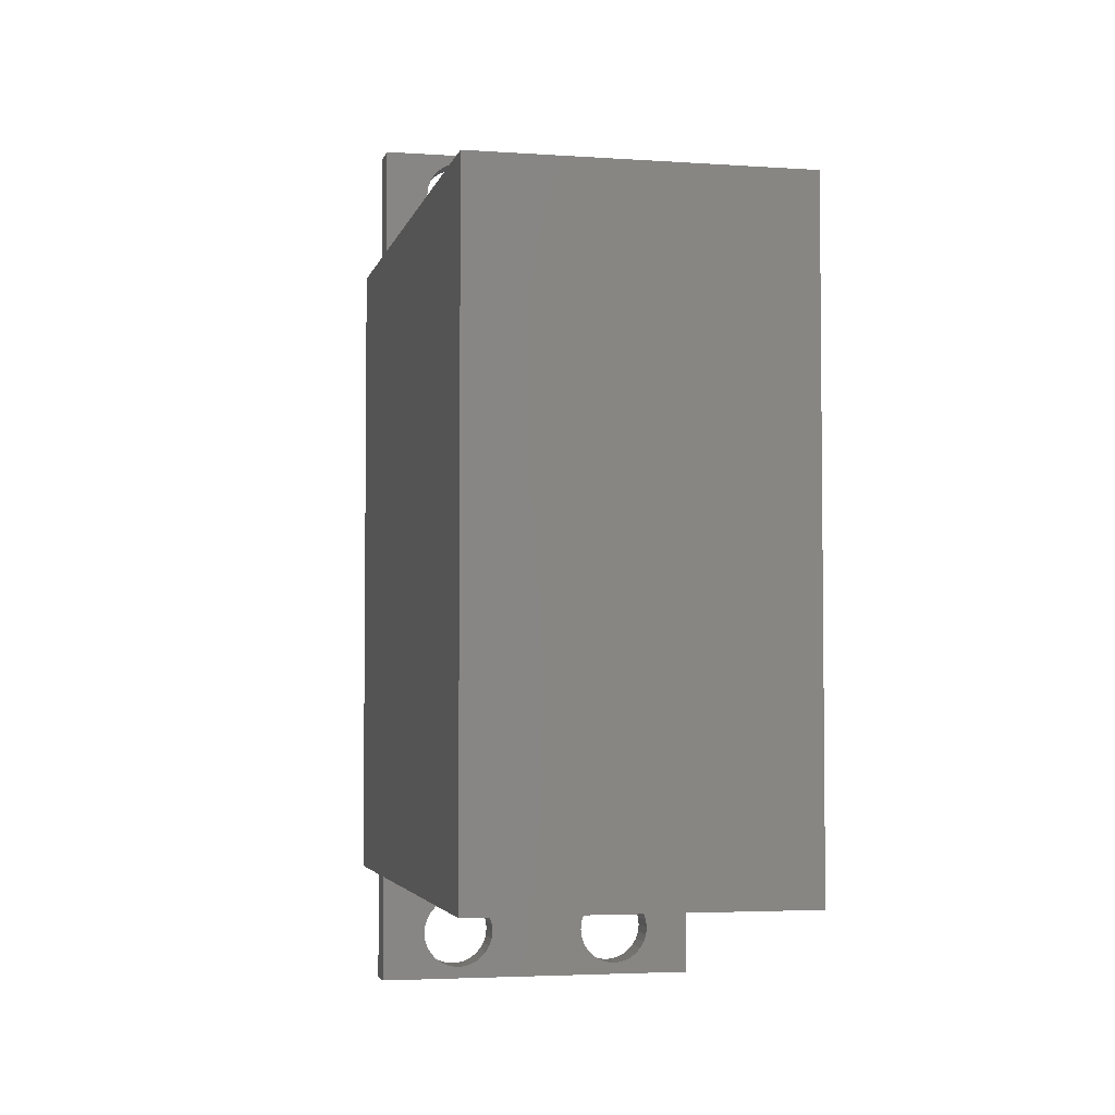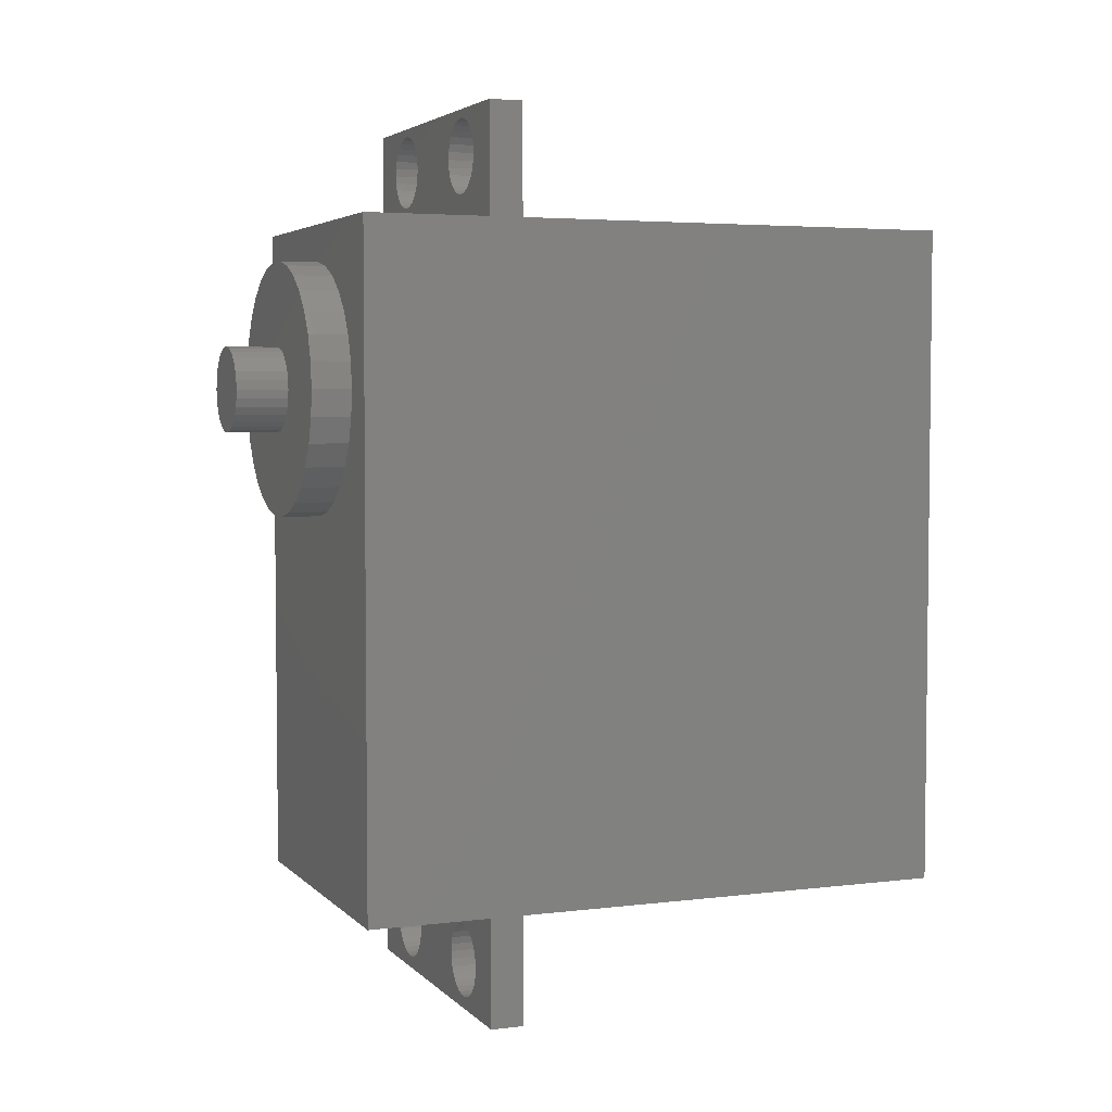
<metadata>
{"format":"stl","ext":"stl","renderer":"f3d","projection":"perspective","resolution":1024,"background":"white","views":[{"elev":-3.7,"azim":167.2,"up":"+Y"},{"elev":4.1,"azim":68.2,"up":"+Y"}]}
</metadata>
<code>
# stl→obj: 384 verts, 780 faces
v -9.91 -36.7 0
v -9.91 -36.7 2
v -9.91 -30.22 0
v -9.91 -30.22 2
v -9.91 -30.22 9.35
v -9.91 9.66 9.35
v -9.91 9.66 2
v -9.91 16.14 2
v -9.91 9.66 0
v -9.91 16.14 0
v -9.91 9.66 -26.67
v -9.91 -30.22 -26.67
v 9.91 -36.7 0
v 9.91 -36.7 2
v -4.408 -31.71 0
v 9.91 -30.22 0
v -7.275 -33.79 0
v -7.227 -34.25 0
v -7.086 -34.68 0
v 4.856 -35.97 0
v -3.313 -35.08 0
v -6.857 -35.08 0
v -3.084 -34.68 0
v -6.55 -35.42 0
v -6.18 -35.69 0
v -5.762 -35.87 0
v -5.314 -35.97 0
v -4.856 -35.97 0
v -3.99 -35.69 0
v -4.408 -35.87 0
v -3.62 -35.42 0
v 4.408 -35.87 0
v 5.314 -35.97 0
v 3.084 -34.68 0
v -3.313 -32.5 0
v -3.62 -32.16 0
v -2.943 -34.25 0
v 2.943 -34.25 0
v 3.99 -35.69 0
v 3.62 -35.42 0
v -6.55 -32.16 0
v -6.18 -31.89 0
v -2.895 -33.79 0
v 3.313 -35.08 0
v -5.762 -31.71 0
v -2.943 -33.33 0
v -3.084 -32.9 0
v -5.314 -31.61 0
v -4.856 -31.61 0
v 4.856 -31.61 0
v -3.99 -31.89 0
v -6.857 -32.5 0
v -7.086 -32.9 0
v -7.227 -33.33 0
v 2.895 -33.79 0
v 6.18 -35.69 0
v 5.762 -35.87 0
v 6.55 -35.42 0
v 6.857 -35.08 0
v 6.18 -31.89 0
v 6.55 -32.16 0
v 7.086 -34.68 0
v 7.227 -34.25 0
v 7.275 -33.79 0
v 7.227 -33.33 0
v 7.086 -32.9 0
v 6.857 -32.5 0
v 4.408 -31.71 0
v 3.62 -32.16 0
v 3.99 -31.89 0
v 5.762 -31.71 0
v 5.314 -31.61 0
v 3.313 -32.5 0
v 3.084 -32.9 0
v 2.943 -33.33 0
v 9.91 -30.22 -26.67
v 9.91 9.66 -26.67
v 9.91 9.66 0
v -4.856 15.65 0
v 9.91 16.14 0
v -7.275 13.47 0
v -2.943 13.93 0
v 3.99 11.57 0
v -2.895 13.47 0
v -7.227 13.01 0
v -7.086 12.58 0
v -6.857 12.18 0
v -6.55 11.84 0
v -6.18 11.57 0
v -5.762 11.39 0
v -5.314 11.29 0
v -4.408 11.39 0
v -4.856 11.29 0
v -3.99 11.57 0
v -3.62 11.84 0
v -3.313 12.18 0
v -3.084 12.58 0
v 3.62 11.84 0
v 5.314 11.29 0
v 4.856 11.29 0
v -7.086 14.36 0
v -6.857 14.76 0
v -2.943 13.01 0
v -5.314 15.65 0
v -6.55 15.1 0
v -6.18 15.37 0
v 4.856 15.65 0
v -3.62 15.1 0
v -5.762 15.55 0
v -3.99 15.37 0
v -4.408 15.55 0
v -7.227 13.93 0
v 2.943 13.01 0
v 2.895 13.47 0
v 3.084 12.58 0
v 3.313 12.18 0
v 4.408 11.39 0
v 5.762 11.39 0
v 6.18 11.57 0
v 6.55 11.84 0
v 7.086 12.58 0
v 6.857 12.18 0
v 6.55 15.1 0
v 6.857 14.76 0
v 7.227 13.01 0
v 7.275 13.47 0
v 7.227 13.93 0
v 7.086 14.36 0
v 5.762 15.55 0
v 6.18 15.37 0
v 3.084 14.36 0
v 3.313 14.76 0
v 5.314 15.65 0
v 3.99 15.37 0
v -3.084 14.36 0
v 4.408 15.55 0
v -3.313 14.76 0
v 3.62 15.1 0
v 2.943 13.93 0
v 9.91 16.14 2
v -4.408 11.39 2
v 9.91 9.66 2
v -7.227 13.01 2
v -4.856 11.29 2
v -5.314 11.29 2
v -7.275 13.47 2
v -7.227 13.93 2
v -2.943 13.01 2
v -3.084 12.58 2
v -7.086 14.36 2
v -2.895 13.47 2
v -6.857 14.76 2
v -6.18 15.37 2
v -6.55 15.1 2
v -5.762 15.55 2
v -5.314 15.65 2
v -4.408 15.55 2
v -3.99 15.37 2
v -4.856 15.65 2
v -3.62 15.1 2
v 5.314 11.29 2
v 4.856 11.29 2
v -3.313 12.18 2
v -3.62 11.84 2
v -3.99 11.57 2
v -5.762 11.39 2
v 6.18 15.37 2
v 6.55 15.1 2
v 4.856 15.65 2
v 5.314 15.65 2
v -6.18 11.57 2
v -6.55 11.84 2
v -6.857 12.18 2
v -7.086 12.58 2
v 3.313 12.18 2
v -3.313 14.76 2
v 2.895 13.47 2
v 2.943 13.01 2
v 6.18 11.57 2
v 5.762 11.39 2
v 2.943 13.93 2
v 3.084 14.36 2
v 3.313 14.76 2
v 3.62 15.1 2
v 3.99 15.37 2
v 4.408 15.55 2
v 5.762 15.55 2
v 6.857 14.76 2
v 7.086 14.36 2
v 7.227 13.93 2
v 7.275 13.47 2
v 7.227 13.01 2
v 7.086 12.58 2
v 6.857 12.18 2
v 6.55 11.84 2
v 3.62 11.84 2
v -3.084 14.36 2
v 4.408 11.39 2
v 3.084 12.58 2
v -2.943 13.93 2
v 3.99 11.57 2
v 9.91 9.66 9.35
v -5.018 -5.574 9.35
v 9.91 -30.22 9.35
v -7.336 -1.559 9.35
v -7.5 0 9.35
v -7.336 1.559 9.35
v -0.784 7.459 9.35
v 0.784 7.459 9.35
v -6.852 3.051 9.35
v -0.784 -7.459 9.35
v -2.318 -7.133 9.35
v -5.018 5.574 9.35
v -6.068 4.408 9.35
v 7.5 0 9.35
v 7.336 -1.559 9.35
v -3.75 6.495 9.35
v -2.318 7.133 9.35
v 2.318 7.133 9.35
v 6.852 -3.051 9.35
v 0.784 -7.459 9.35
v 5.018 -5.574 9.35
v 3.75 -6.495 9.35
v 3.75 6.495 9.35
v 6.068 -4.408 9.35
v 5.018 5.574 9.35
v 6.068 4.408 9.35
v -3.75 -6.495 9.35
v 6.852 3.051 9.35
v 7.336 1.559 9.35
v 2.318 -7.133 9.35
v -6.068 -4.408 9.35
v -6.852 -3.051 9.35
v 9.91 -30.22 2
v -4.856 -35.97 2
v -5.314 -35.97 2
v -7.227 -34.25 2
v -3.084 -34.68 2
v -3.313 -35.08 2
v 4.856 -35.97 2
v -7.275 -33.79 2
v 3.313 -35.08 2
v 3.084 -34.68 2
v -3.084 -32.9 2
v -7.227 -33.33 2
v -7.086 -32.9 2
v 3.62 -35.42 2
v -2.895 -33.79 2
v -6.857 -32.5 2
v -2.943 -33.33 2
v -6.55 -32.16 2
v -6.18 -31.89 2
v 5.314 -31.61 2
v 5.762 -31.71 2
v -5.762 -31.71 2
v -3.313 -32.5 2
v -5.314 -31.61 2
v -4.856 -31.61 2
v -4.408 -31.71 2
v 4.856 -31.61 2
v 4.408 -35.87 2
v 3.99 -35.69 2
v -2.943 -34.25 2
v -3.62 -35.42 2
v -3.62 -32.16 2
v -3.99 -35.69 2
v -4.408 -35.87 2
v -5.762 -35.87 2
v -3.99 -31.89 2
v -6.55 -35.42 2
v -6.18 -35.69 2
v -6.857 -35.08 2
v -7.086 -34.68 2
v 6.18 -35.69 2
v 5.762 -35.87 2
v 2.895 -33.79 2
v 2.943 -34.25 2
v 6.857 -32.5 2
v 7.086 -32.9 2
v 2.943 -33.33 2
v 3.084 -32.9 2
v 3.313 -32.5 2
v 3.62 -32.16 2
v 3.99 -31.89 2
v 4.408 -31.71 2
v 6.18 -31.89 2
v 6.55 -32.16 2
v 7.227 -33.33 2
v 7.275 -33.79 2
v 7.227 -34.25 2
v 7.086 -34.68 2
v 6.857 -35.08 2
v 6.55 -35.42 2
v 5.314 -35.97 2
v -7.5 0 11.68
v -7.336 -1.559 11.68
v -6.852 -3.051 11.68
v -6.068 -4.408 11.68
v -5.018 -5.574 11.68
v -3.75 -6.495 11.68
v -2.318 -7.133 11.68
v -0.784 -7.459 11.68
v 0.784 -7.459 11.68
v 2.318 -7.133 11.68
v 3.75 -6.495 11.68
v 5.018 -5.574 11.68
v 6.068 -4.408 11.68
v 6.852 -3.051 11.68
v 7.336 -1.559 11.68
v 7.5 0 11.68
v 7.336 1.559 11.68
v 6.852 3.051 11.68
v 6.068 4.408 11.68
v 5.018 5.574 11.68
v 3.75 6.495 11.68
v 2.318 7.133 11.68
v 0.784 7.459 11.68
v -0.784 7.459 11.68
v -2.318 7.133 11.68
v -3.75 6.495 11.68
v -5.018 5.574 11.68
v -6.068 4.408 11.68
v -6.852 3.051 11.68
v -7.336 1.559 11.68
v -0.2613 -2.486 11.68
v 0.7725 -2.378 11.68
v 0.2613 -2.486 11.68
v 2.023 -1.469 11.68
v 1.673 -1.858 11.68
v 2.445 -0.5198 11.68
v 2.284 -1.017 11.68
v -0.2613 2.486 11.68
v 0.2613 2.486 11.68
v -2.445 0.5198 11.68
v -2.284 1.017 11.68
v -2.023 1.469 11.68
v -1.673 1.858 11.68
v 1.673 1.858 11.68
v 2.023 1.469 11.68
v 0.7725 2.378 11.68
v 1.25 2.165 11.68
v -1.25 2.165 11.68
v -0.7725 2.378 11.68
v 2.284 1.017 11.68
v 2.445 0.5198 11.68
v 2.5 0 11.68
v -1.25 -2.165 11.68
v -1.673 -1.858 11.68
v 1.25 -2.165 11.68
v -0.7725 -2.378 11.68
v -2.023 -1.469 11.68
v -2.284 -1.017 11.68
v -2.445 -0.5198 11.68
v -2.5 0 11.68
v -2.5 0 14.73
v -2.445 0.5198 14.73
v -2.445 -0.5198 14.73
v -2.284 -1.017 14.73
v -2.023 -1.469 14.73
v -1.673 -1.858 14.73
v -1.25 -2.165 14.73
v -0.7725 -2.378 14.73
v -0.2613 -2.486 14.73
v 0.2613 -2.486 14.73
v 0.7725 -2.378 14.73
v 1.25 -2.165 14.73
v 1.673 -1.858 14.73
v 2.023 -1.469 14.73
v 2.284 -1.017 14.73
v 2.445 -0.5198 14.73
v 2.5 0 14.73
v 2.445 0.5198 14.73
v 2.284 1.017 14.73
v 2.023 1.469 14.73
v 1.673 1.858 14.73
v 1.25 2.165 14.73
v 0.7725 2.378 14.73
v 0.2613 2.486 14.73
v -0.2613 2.486 14.73
v -0.7725 2.378 14.73
v -1.25 2.165 14.73
v -1.673 1.858 14.73
v -2.023 1.469 14.73
v -2.284 1.017 14.73
f 1 2 3
f 3 2 4
f 4 5 6
f 4 6 3
f 3 6 7
f 3 7 8
f 9 8 10
f 3 8 9
f 9 11 3
f 3 11 12
f 2 1 13
f 14 2 13
f 15 3 16
f 1 3 17
f 1 17 18
f 1 18 19
f 20 13 21
f 1 19 22
f 23 20 21
f 1 22 24
f 1 24 25
f 1 25 26
f 1 26 27
f 1 27 13
f 27 28 13
f 29 13 30
f 31 13 29
f 21 13 31
f 23 32 20
f 33 13 20
f 34 35 36
f 32 23 37
f 34 36 38
f 39 37 40
f 41 3 42
f 40 43 44
f 42 3 45
f 44 46 47
f 48 3 49
f 50 36 16
f 45 3 48
f 36 51 16
f 49 3 15
f 51 15 16
f 52 3 41
f 53 3 52
f 54 3 53
f 17 3 54
f 38 36 55
f 47 35 34
f 43 46 44
f 56 13 57
f 37 43 40
f 44 47 34
f 58 13 56
f 57 13 33
f 32 37 39
f 59 13 58
f 60 16 61
f 13 59 16
f 59 62 16
f 62 63 16
f 63 64 16
f 64 65 16
f 65 66 16
f 66 67 16
f 67 61 16
f 68 36 50
f 69 36 70
f 60 71 16
f 70 36 68
f 71 72 16
f 72 50 16
f 73 36 69
f 74 36 73
f 75 36 74
f 55 36 75
f 30 13 28
f 3 12 76
f 16 3 76
f 12 11 76
f 76 11 77
f 11 9 77
f 77 9 78
f 79 10 80
f 9 10 81
f 82 83 84
f 9 81 85
f 9 85 86
f 9 86 87
f 9 87 88
f 9 88 89
f 9 89 90
f 9 90 91
f 9 91 78
f 92 78 93
f 94 78 92
f 95 78 94
f 96 78 95
f 97 78 96
f 83 82 98
f 99 78 100
f 101 10 102
f 97 103 78
f 103 84 78
f 104 10 79
f 102 10 105
f 105 10 106
f 107 108 80
f 106 10 109
f 108 110 80
f 109 10 104
f 110 111 80
f 111 79 80
f 112 10 101
f 81 10 112
f 113 82 114
f 115 82 113
f 116 82 115
f 98 82 116
f 84 83 117
f 84 117 78
f 117 100 78
f 118 78 99
f 119 78 118
f 120 78 119
f 121 80 122
f 78 120 122
f 78 122 80
f 123 80 124
f 121 125 80
f 125 126 80
f 126 127 80
f 127 128 80
f 128 124 80
f 129 80 130
f 131 82 132
f 123 130 80
f 133 80 129
f 134 135 136
f 107 80 133
f 137 108 107
f 136 137 107
f 135 137 136
f 138 135 134
f 138 82 135
f 132 82 138
f 139 82 131
f 114 82 139
f 93 78 91
f 10 8 80
f 80 8 140
f 141 7 142
f 8 7 143
f 144 145 7
f 8 143 146
f 8 146 147
f 148 149 142
f 8 147 150
f 151 148 142
f 8 150 152
f 153 8 154
f 155 8 153
f 156 8 155
f 140 8 156
f 157 158 140
f 140 156 159
f 158 160 140
f 161 162 142
f 163 164 142
f 164 165 142
f 145 166 7
f 165 141 142
f 144 7 141
f 167 168 140
f 169 170 140
f 171 7 166
f 172 7 171
f 173 7 172
f 174 7 173
f 143 7 174
f 175 160 176
f 177 160 178
f 179 180 142
f 181 160 177
f 182 160 181
f 183 160 182
f 184 160 183
f 185 160 184
f 186 160 185
f 169 160 186
f 170 187 140
f 140 160 169
f 187 167 140
f 140 188 142
f 188 189 142
f 189 190 142
f 190 191 142
f 191 192 142
f 192 193 142
f 193 194 142
f 194 195 142
f 195 179 142
f 196 175 197
f 159 157 140
f 168 188 140
f 162 198 142
f 149 163 142
f 175 199 160
f 197 200 196
f 201 196 200
f 176 197 175
f 178 160 199
f 180 161 142
f 152 154 8
f 200 198 201
f 198 151 142
f 200 151 198
f 7 6 142
f 142 6 202
f 203 5 204
f 6 5 205
f 6 205 206
f 6 206 207
f 208 209 202
f 6 207 210
f 211 212 204
f 213 6 214
f 215 216 204
f 217 6 213
f 218 6 217
f 208 6 218
f 209 219 202
f 202 6 208
f 216 220 204
f 221 211 204
f 222 223 204
f 202 219 224
f 225 222 204
f 202 224 226
f 220 225 204
f 202 226 227
f 228 203 204
f 202 227 229
f 202 229 230
f 202 215 204
f 202 230 215
f 223 231 204
f 231 221 204
f 232 5 203
f 233 5 232
f 205 5 233
f 212 228 204
f 210 214 6
f 5 4 234
f 204 5 234
f 235 2 14
f 235 236 2
f 4 2 237
f 238 239 240
f 4 237 241
f 242 243 244
f 4 241 245
f 4 245 246
f 247 242 248
f 4 246 249
f 250 248 242
f 4 249 251
f 4 251 252
f 253 254 234
f 4 252 255
f 256 244 243
f 234 4 257
f 234 257 258
f 234 258 259
f 260 253 234
f 261 262 263
f 239 264 14
f 243 265 256
f 264 266 14
f 266 267 14
f 267 235 14
f 236 268 2
f 243 269 265
f 270 2 271
f 272 2 270
f 273 2 272
f 237 2 273
f 274 275 14
f 276 259 277
f 278 279 14
f 280 259 276
f 281 259 280
f 282 259 281
f 283 259 282
f 284 259 283
f 285 259 284
f 234 259 285
f 234 285 260
f 254 286 234
f 286 287 234
f 234 278 14
f 234 287 278
f 279 288 14
f 288 289 14
f 289 290 14
f 290 291 14
f 291 292 14
f 292 293 14
f 275 294 14
f 240 239 14
f 268 271 2
f 261 263 238
f 238 240 261
f 243 259 269
f 243 277 259
f 262 247 263
f 255 257 4
f 293 274 14
f 242 244 250
f 294 240 14
f 248 263 247
f 14 13 16
f 78 14 16
f 76 77 16
f 77 78 16
f 78 80 14
f 80 142 234
f 80 140 142
f 80 234 14
f 142 202 234
f 204 234 202
f 241 237 18
f 17 241 18
f 54 245 241
f 17 54 241
f 53 246 245
f 54 53 245
f 52 249 246
f 53 52 246
f 41 251 249
f 52 41 249
f 42 252 251
f 41 42 251
f 45 255 252
f 42 45 252
f 48 257 255
f 45 48 255
f 49 258 257
f 48 49 257
f 15 259 258
f 49 15 258
f 51 269 259
f 15 51 259
f 36 265 269
f 51 36 269
f 256 265 35
f 35 265 36
f 244 256 47
f 47 256 35
f 250 244 46
f 46 244 47
f 248 250 43
f 43 250 46
f 248 43 263
f 263 43 37
f 263 37 238
f 238 37 23
f 238 23 239
f 239 23 21
f 239 21 264
f 264 21 31
f 264 31 266
f 266 31 29
f 266 29 267
f 267 29 30
f 267 30 235
f 235 30 28
f 235 28 236
f 236 28 27
f 236 27 268
f 268 27 26
f 268 26 271
f 271 26 25
f 271 25 270
f 270 25 24
f 272 270 24
f 22 272 24
f 273 272 22
f 19 273 22
f 237 273 19
f 18 237 19
f 276 277 38
f 55 276 38
f 75 280 276
f 55 75 276
f 74 281 280
f 75 74 280
f 73 282 281
f 74 73 281
f 69 283 282
f 73 69 282
f 70 284 283
f 69 70 283
f 68 285 284
f 70 68 284
f 50 260 285
f 68 50 285
f 72 253 260
f 50 72 260
f 71 254 253
f 72 71 253
f 60 286 254
f 71 60 254
f 61 287 286
f 60 61 286
f 278 287 67
f 67 287 61
f 279 278 66
f 66 278 67
f 288 279 65
f 65 279 66
f 289 288 64
f 64 288 65
f 289 64 290
f 290 64 63
f 290 63 291
f 291 63 62
f 291 62 292
f 292 62 59
f 292 59 293
f 293 59 58
f 293 58 274
f 274 58 56
f 274 56 275
f 275 56 57
f 275 57 294
f 294 57 33
f 294 33 240
f 240 33 20
f 240 20 261
f 261 20 32
f 261 32 262
f 262 32 39
f 262 39 247
f 247 39 40
f 242 247 40
f 44 242 40
f 243 242 44
f 34 243 44
f 277 243 34
f 38 277 34
f 112 147 146
f 81 112 146
f 146 143 85
f 81 146 85
f 101 150 147
f 112 101 147
f 102 152 150
f 101 102 150
f 105 154 152
f 102 105 152
f 106 153 154
f 105 106 154
f 109 155 153
f 106 109 153
f 104 156 155
f 109 104 155
f 79 159 156
f 104 79 156
f 111 157 159
f 79 111 159
f 110 158 157
f 111 110 157
f 108 160 158
f 110 108 158
f 176 160 137
f 137 160 108
f 197 176 135
f 135 176 137
f 200 197 82
f 82 197 135
f 151 200 84
f 84 200 82
f 151 84 148
f 148 84 103
f 148 103 149
f 149 103 97
f 149 97 163
f 163 97 96
f 163 96 164
f 164 96 95
f 164 95 165
f 165 95 94
f 165 94 141
f 141 94 92
f 141 92 144
f 144 92 93
f 144 93 145
f 145 93 91
f 145 91 166
f 166 91 90
f 166 90 171
f 171 90 89
f 171 89 172
f 172 89 88
f 173 172 88
f 87 173 88
f 174 173 87
f 86 174 87
f 143 174 86
f 85 143 86
f 139 181 177
f 114 139 177
f 177 178 113
f 114 177 113
f 131 182 181
f 139 131 181
f 132 183 182
f 131 132 182
f 138 184 183
f 132 138 183
f 134 185 184
f 138 134 184
f 136 186 185
f 134 136 185
f 107 169 186
f 136 107 186
f 133 170 169
f 107 133 169
f 129 187 170
f 133 129 170
f 130 167 187
f 129 130 187
f 123 168 167
f 130 123 167
f 188 168 124
f 124 168 123
f 189 188 128
f 128 188 124
f 190 189 127
f 127 189 128
f 191 190 126
f 126 190 127
f 191 126 192
f 192 126 125
f 192 125 193
f 193 125 121
f 193 121 194
f 194 121 122
f 194 122 195
f 195 122 120
f 195 120 179
f 179 120 119
f 179 119 180
f 180 119 118
f 180 118 161
f 161 118 99
f 161 99 162
f 162 99 100
f 162 100 198
f 198 100 117
f 198 117 201
f 201 117 83
f 201 83 196
f 196 83 98
f 175 196 98
f 116 175 98
f 199 175 116
f 115 199 116
f 178 199 115
f 113 178 115
f 206 205 295
f 295 205 296
f 205 233 296
f 296 233 297
f 233 232 297
f 297 232 298
f 232 203 298
f 298 203 299
f 299 203 228
f 300 299 228
f 300 228 212
f 301 300 212
f 301 212 211
f 302 301 211
f 302 211 221
f 303 302 221
f 303 221 231
f 304 303 231
f 304 231 223
f 305 304 223
f 305 223 222
f 306 305 222
f 306 222 225
f 307 306 225
f 307 225 220
f 308 307 220
f 308 220 216
f 309 308 216
f 309 216 215
f 310 309 215
f 215 230 311
f 310 215 311
f 230 229 312
f 311 230 312
f 229 227 313
f 312 229 313
f 227 226 314
f 313 227 314
f 224 315 226
f 226 315 314
f 219 316 224
f 224 316 315
f 209 317 219
f 219 317 316
f 208 318 209
f 209 318 317
f 218 319 208
f 208 319 318
f 217 320 218
f 218 320 319
f 213 321 217
f 217 321 320
f 214 322 213
f 213 322 321
f 210 323 214
f 214 323 322
f 207 324 210
f 210 324 323
f 206 295 207
f 207 295 324
f 296 297 298
f 300 296 299
f 299 296 298
f 301 296 300
f 302 296 301
f 303 296 302
f 304 296 303
f 305 296 304
f 306 296 305
f 307 296 306
f 325 296 307
f 326 327 308
f 328 329 309
f 330 331 310
f 332 333 314
f 316 296 315
f 317 296 316
f 318 296 317
f 319 296 318
f 320 296 319
f 321 296 320
f 322 296 321
f 323 296 322
f 324 296 323
f 295 296 324
f 334 335 296
f 336 337 296
f 338 339 312
f 336 296 335
f 340 341 313
f 315 296 337
f 315 342 314
f 315 337 342
f 342 343 314
f 314 333 313
f 333 340 313
f 313 341 312
f 341 338 312
f 312 339 311
f 339 344 311
f 311 345 310
f 345 346 310
f 346 330 310
f 310 331 309
f 331 328 309
f 309 329 308
f 347 348 296
f 329 349 308
f 349 326 308
f 308 327 307
f 327 325 307
f 350 296 325
f 348 351 296
f 351 352 296
f 352 353 296
f 350 347 296
f 354 296 353
f 354 334 296
f 343 332 314
f 344 345 311
f 354 355 334
f 334 355 356
f 354 353 355
f 355 353 357
f 353 352 357
f 357 352 358
f 352 351 358
f 358 351 359
f 351 348 359
f 359 348 360
f 360 348 347
f 361 360 347
f 361 347 350
f 362 361 350
f 362 350 325
f 363 362 325
f 363 325 327
f 364 363 327
f 364 327 326
f 365 364 326
f 365 326 349
f 366 365 349
f 366 349 329
f 367 366 329
f 367 329 328
f 368 367 328
f 368 328 331
f 369 368 331
f 369 331 330
f 370 369 330
f 370 330 346
f 371 370 346
f 346 345 372
f 371 346 372
f 345 344 373
f 372 345 373
f 344 339 374
f 373 344 374
f 339 338 375
f 374 339 375
f 341 376 338
f 338 376 375
f 340 377 341
f 341 377 376
f 333 378 340
f 340 378 377
f 332 379 333
f 333 379 378
f 343 380 332
f 332 380 379
f 342 381 343
f 343 381 380
f 337 382 342
f 342 382 381
f 336 383 337
f 337 383 382
f 335 384 336
f 336 384 383
f 334 356 335
f 335 356 384
f 356 355 357
f 359 356 358
f 358 356 357
f 360 356 359
f 361 356 360
f 362 356 361
f 363 356 362
f 364 356 363
f 365 356 364
f 366 356 365
f 367 356 366
f 368 356 367
f 369 356 368
f 370 356 369
f 371 356 370
f 372 356 371
f 373 356 372
f 374 356 373
f 375 356 374
f 376 356 375
f 377 356 376
f 378 356 377
f 379 356 378
f 380 356 379
f 381 356 380
f 382 356 381
f 383 356 382
f 384 356 383

</code>
